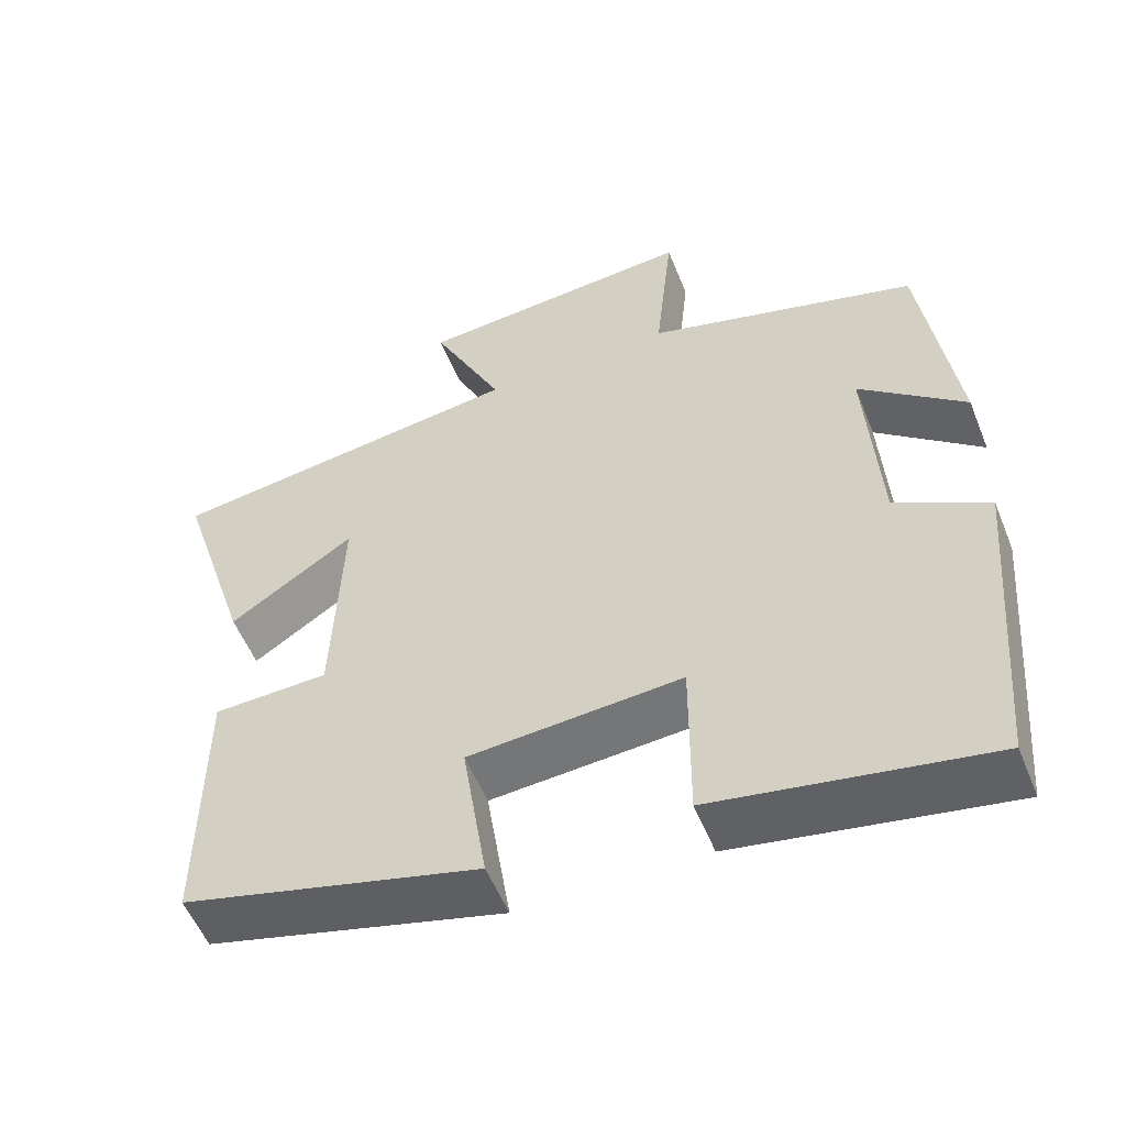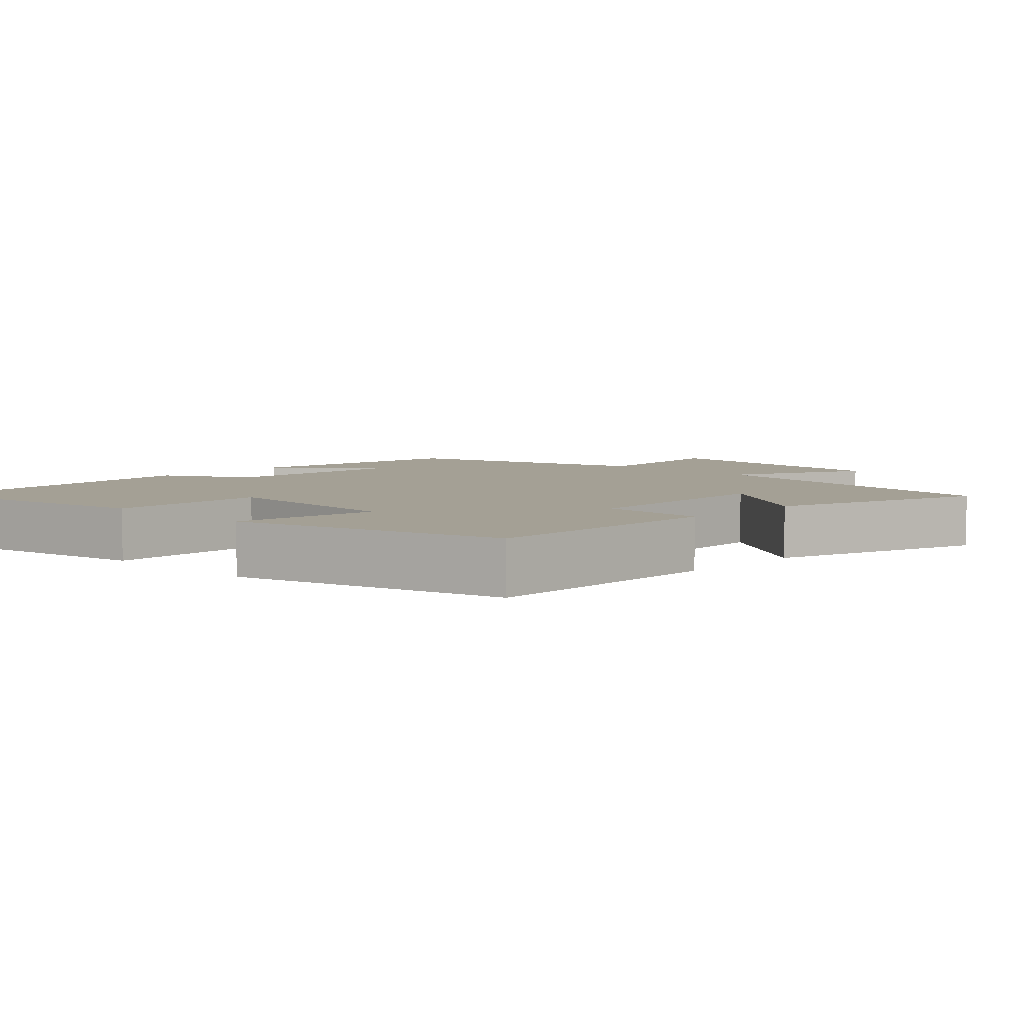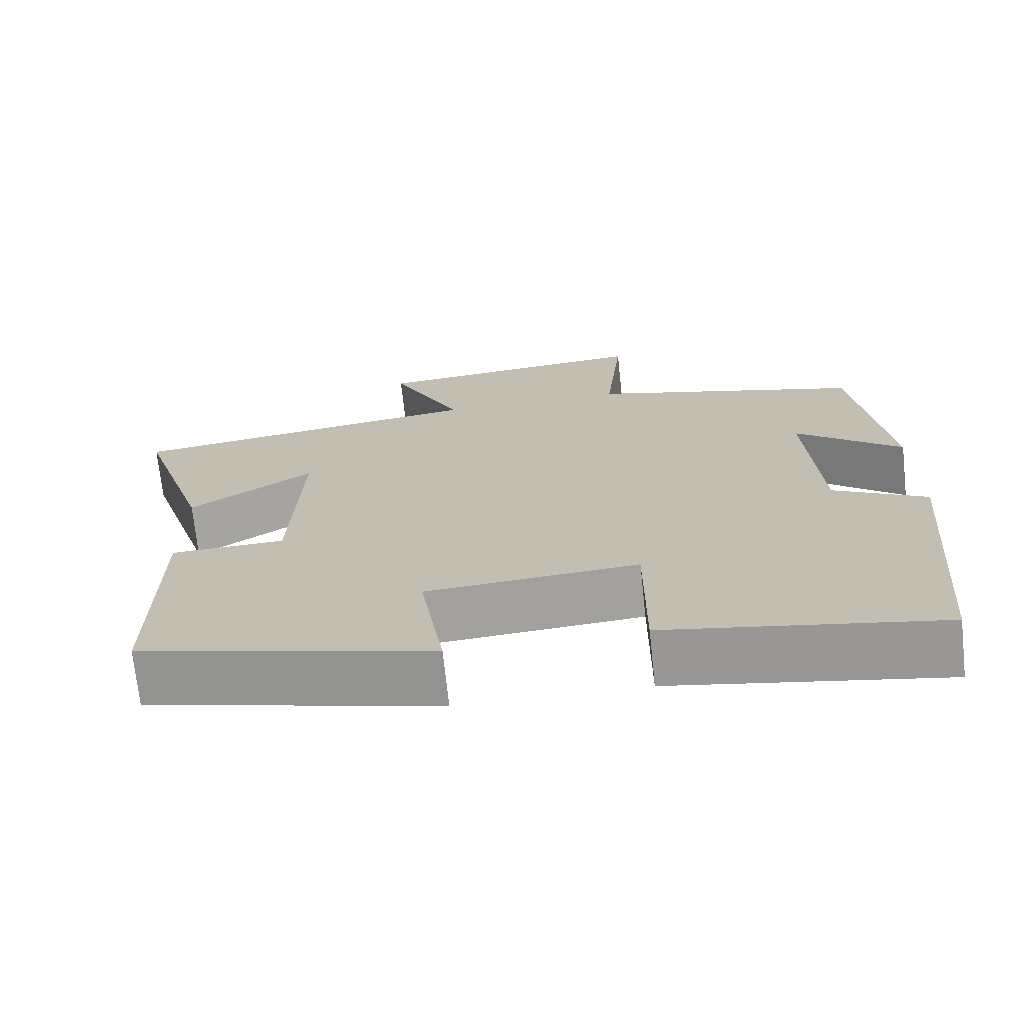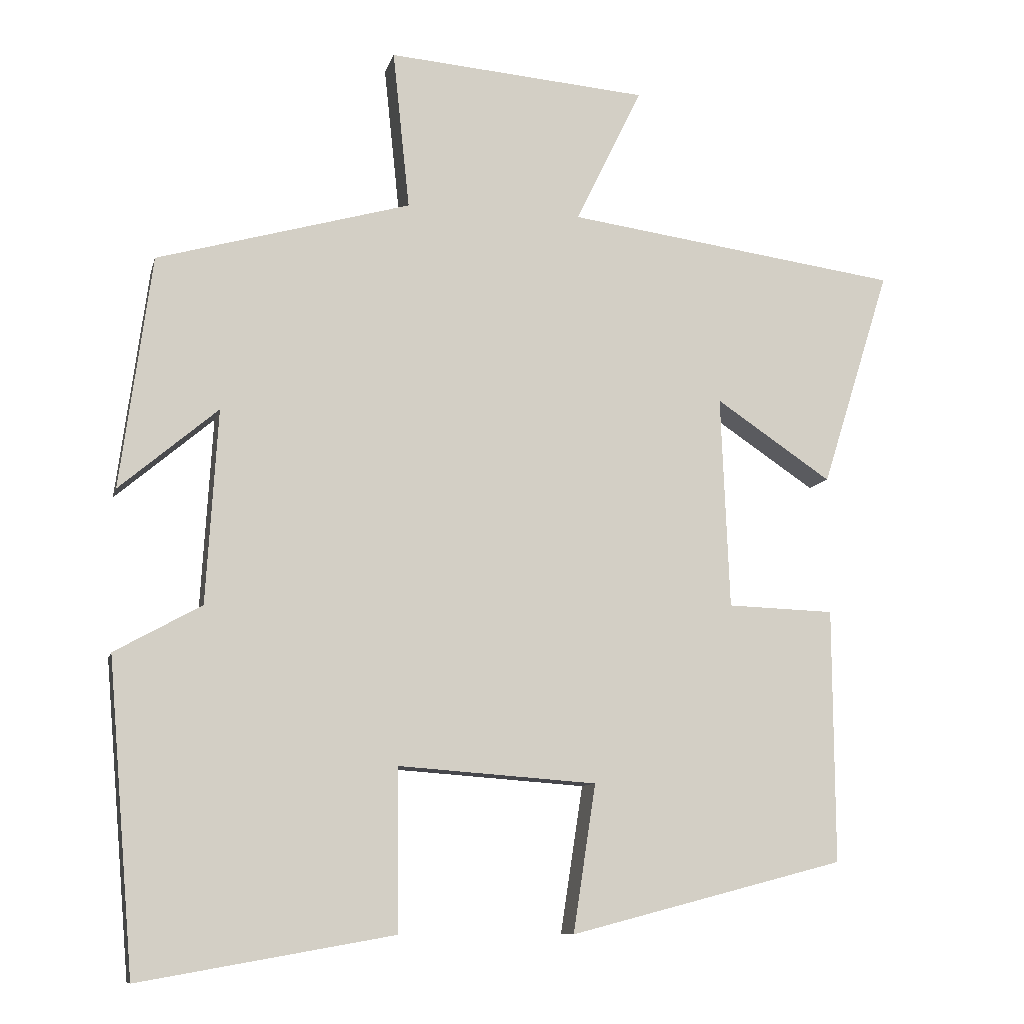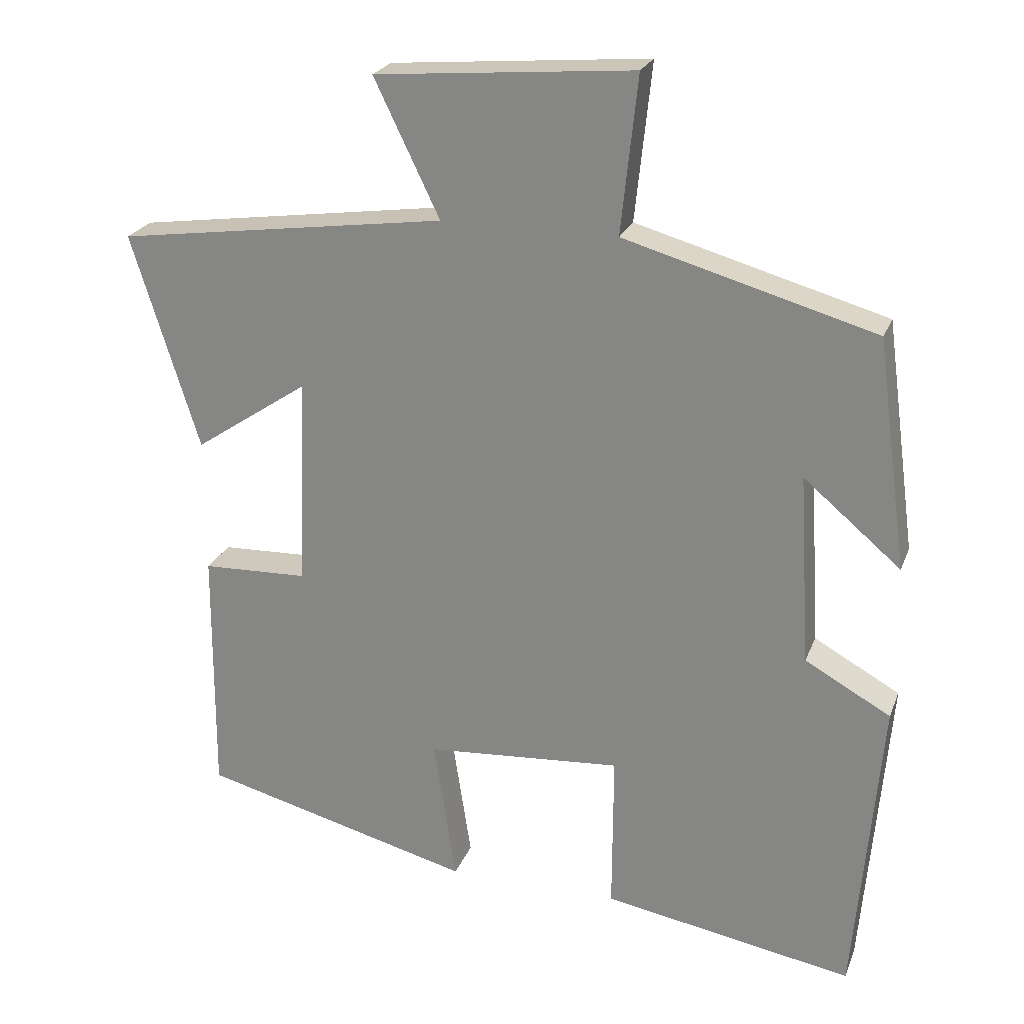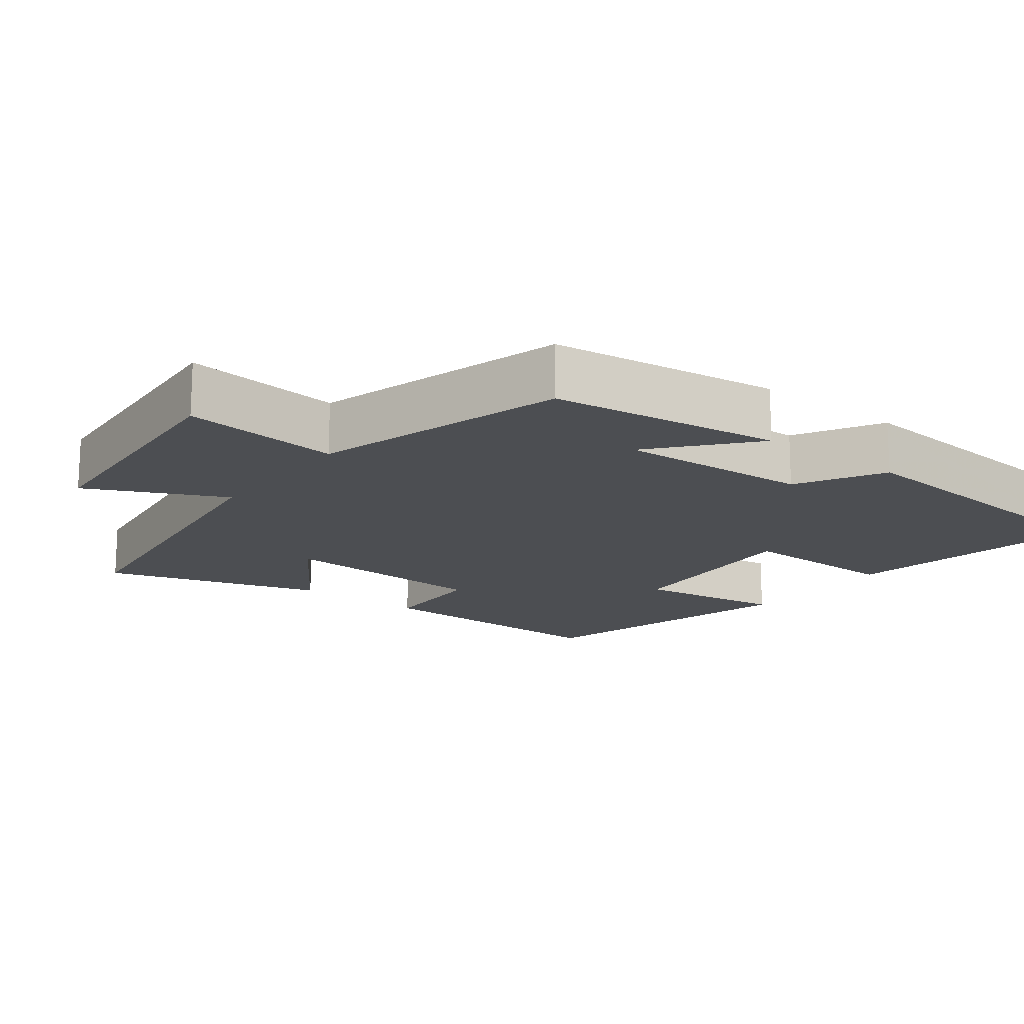
<metadata>
{"format":"obj","ext":"obj","renderer":"f3d","projection":"perspective","resolution":1024,"background":"white","views":[{"elev":-54.8,"azim":21.8,"up":"+Z"},{"elev":5.7,"azim":-136.0,"up":"+Y"},{"elev":-71.3,"azim":6.1,"up":"+Z"},{"elev":-9.7,"azim":166.9,"up":"+Z"},{"elev":23.5,"azim":17.8,"up":"+Z"},{"elev":-16.6,"azim":52.3,"up":"+Y"}]}
</metadata>
<code>
v 0.457 0.07 0.402
v 0.5 0.07 0.083
v 0.365 0.07 0.197
v 0.381 0.07 -0.069
v 0.5 0.07 -0.135
v 0.464 0.07 -0.561
v 0.116 0.07 -0.5
v 0.117 0.07 -0.278
v -0.155 0.07 -0.298
v -0.124 0.07 -0.5
v -0.502 0.07 -0.402
v -0.5 0.07 -0.053
v -0.353 0.07 -0.048
v -0.341 0.07 0.244
v -0.5 0.07 0.137
v -0.594 0.07 0.436
v -0.135 0.07 0.5
v -0.226 0.07 0.688
v 0.132 0.07 0.718
v 0.109 0.07 0.5
v 0.457 0 0.402
v 0.5 0 0.083
v 0.365 0 0.197
v 0.381 0 -0.069
v 0.5 0 -0.135
v 0.464 0 -0.561
v 0.116 0 -0.5
v 0.117 0 -0.278
v -0.155 0 -0.298
v -0.124 0 -0.5
v -0.502 0 -0.402
v -0.5 0 -0.053
v -0.353 0 -0.048
v -0.341 0 0.244
v -0.5 0 0.137
v -0.594 0 0.436
v -0.135 0 0.5
v -0.226 0 0.688
v 0.132 0 0.718
v 0.109 0 0.5
f 17 18 19 20
f 14 15 16 17
f 17 20 1
f 14 17 1
f 13 14 1
f 11 12 13
f 10 11 13
f 9 10 13
f 8 9 13 1
f 6 7 8
f 5 6 8
f 4 5 8
f 3 4 8
f 1 2 3
f 1 3 8
f 40 39 38 37
f 37 36 35 34
f 21 40 37
f 21 37 34
f 21 34 33
f 33 32 31
f 33 31 30
f 33 30 29
f 21 33 29 28
f 28 27 26
f 28 26 25
f 28 25 24
f 28 24 23
f 23 22 21
f 28 23 21
f 1 21 22 2
f 2 22 23 3
f 3 23 24 4
f 4 24 25 5
f 5 25 26 6
f 6 26 27 7
f 7 27 28 8
f 8 28 29 9
f 9 29 30 10
f 10 30 31 11
f 11 31 32 12
f 12 32 33 13
f 13 33 34 14
f 14 34 35 15
f 15 35 36 16
f 16 36 37 17
f 17 37 38 18
f 18 38 39 19
f 19 39 40 20
f 20 40 21 1

</code>
